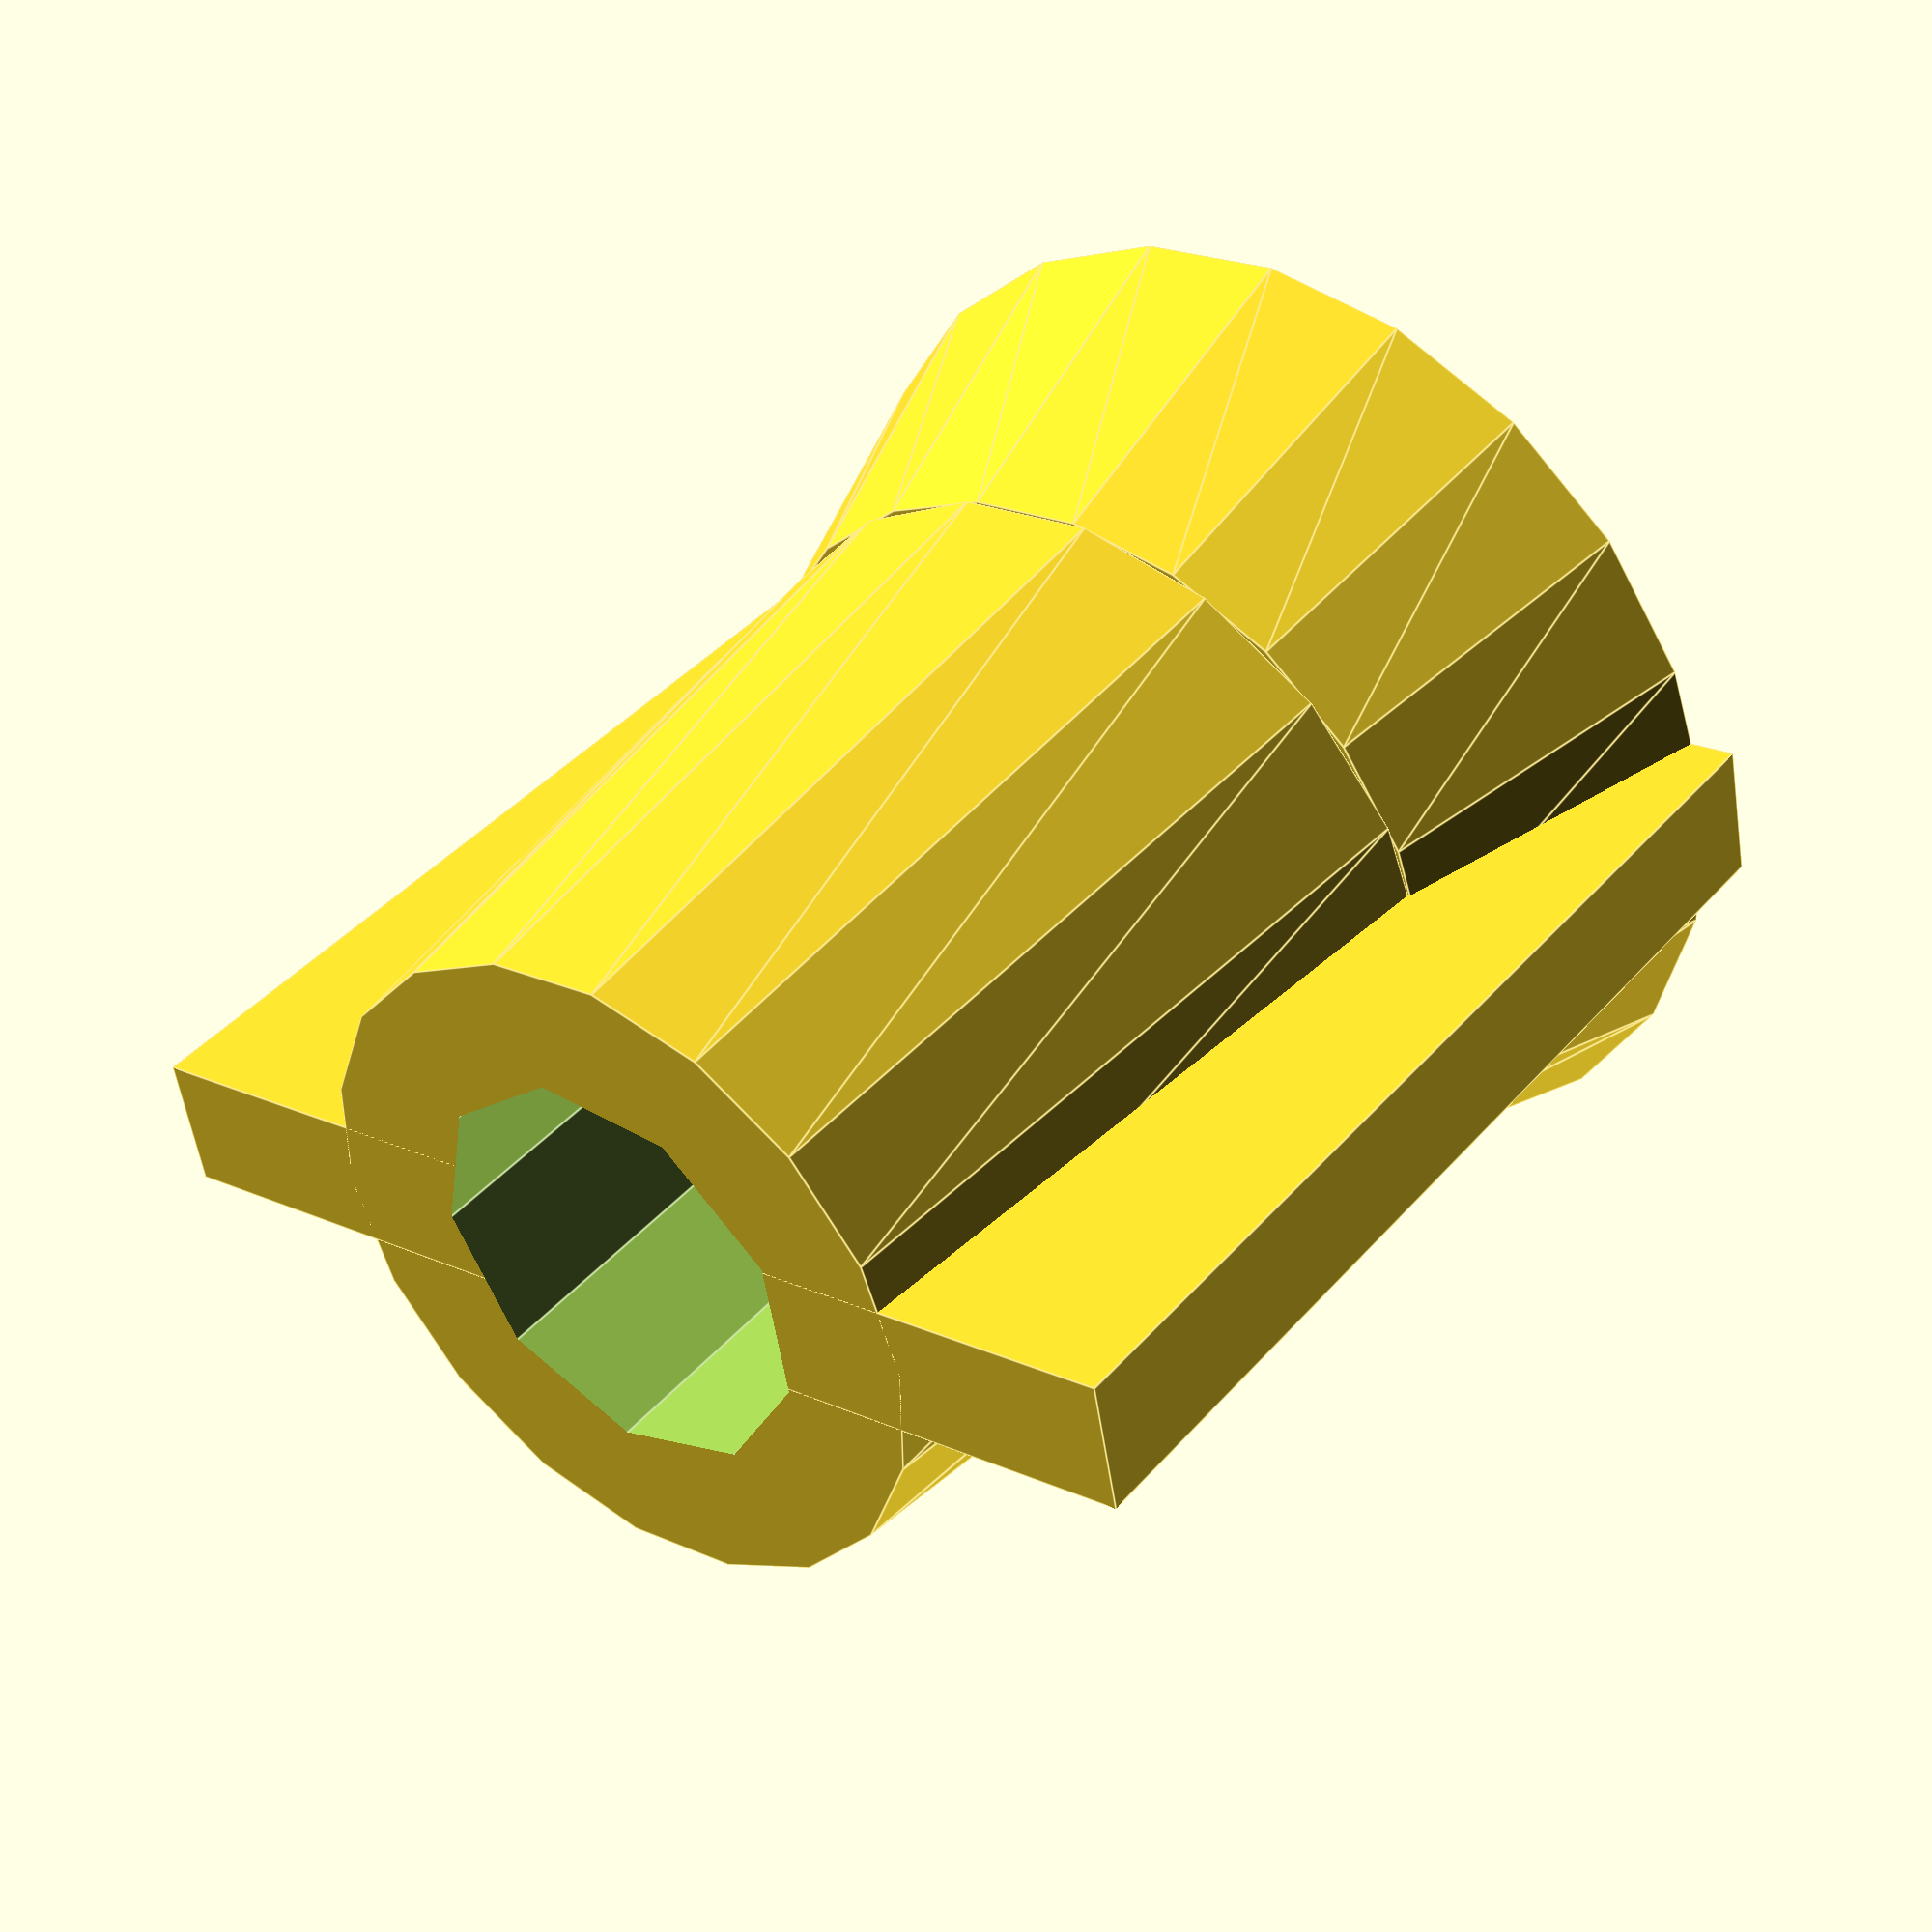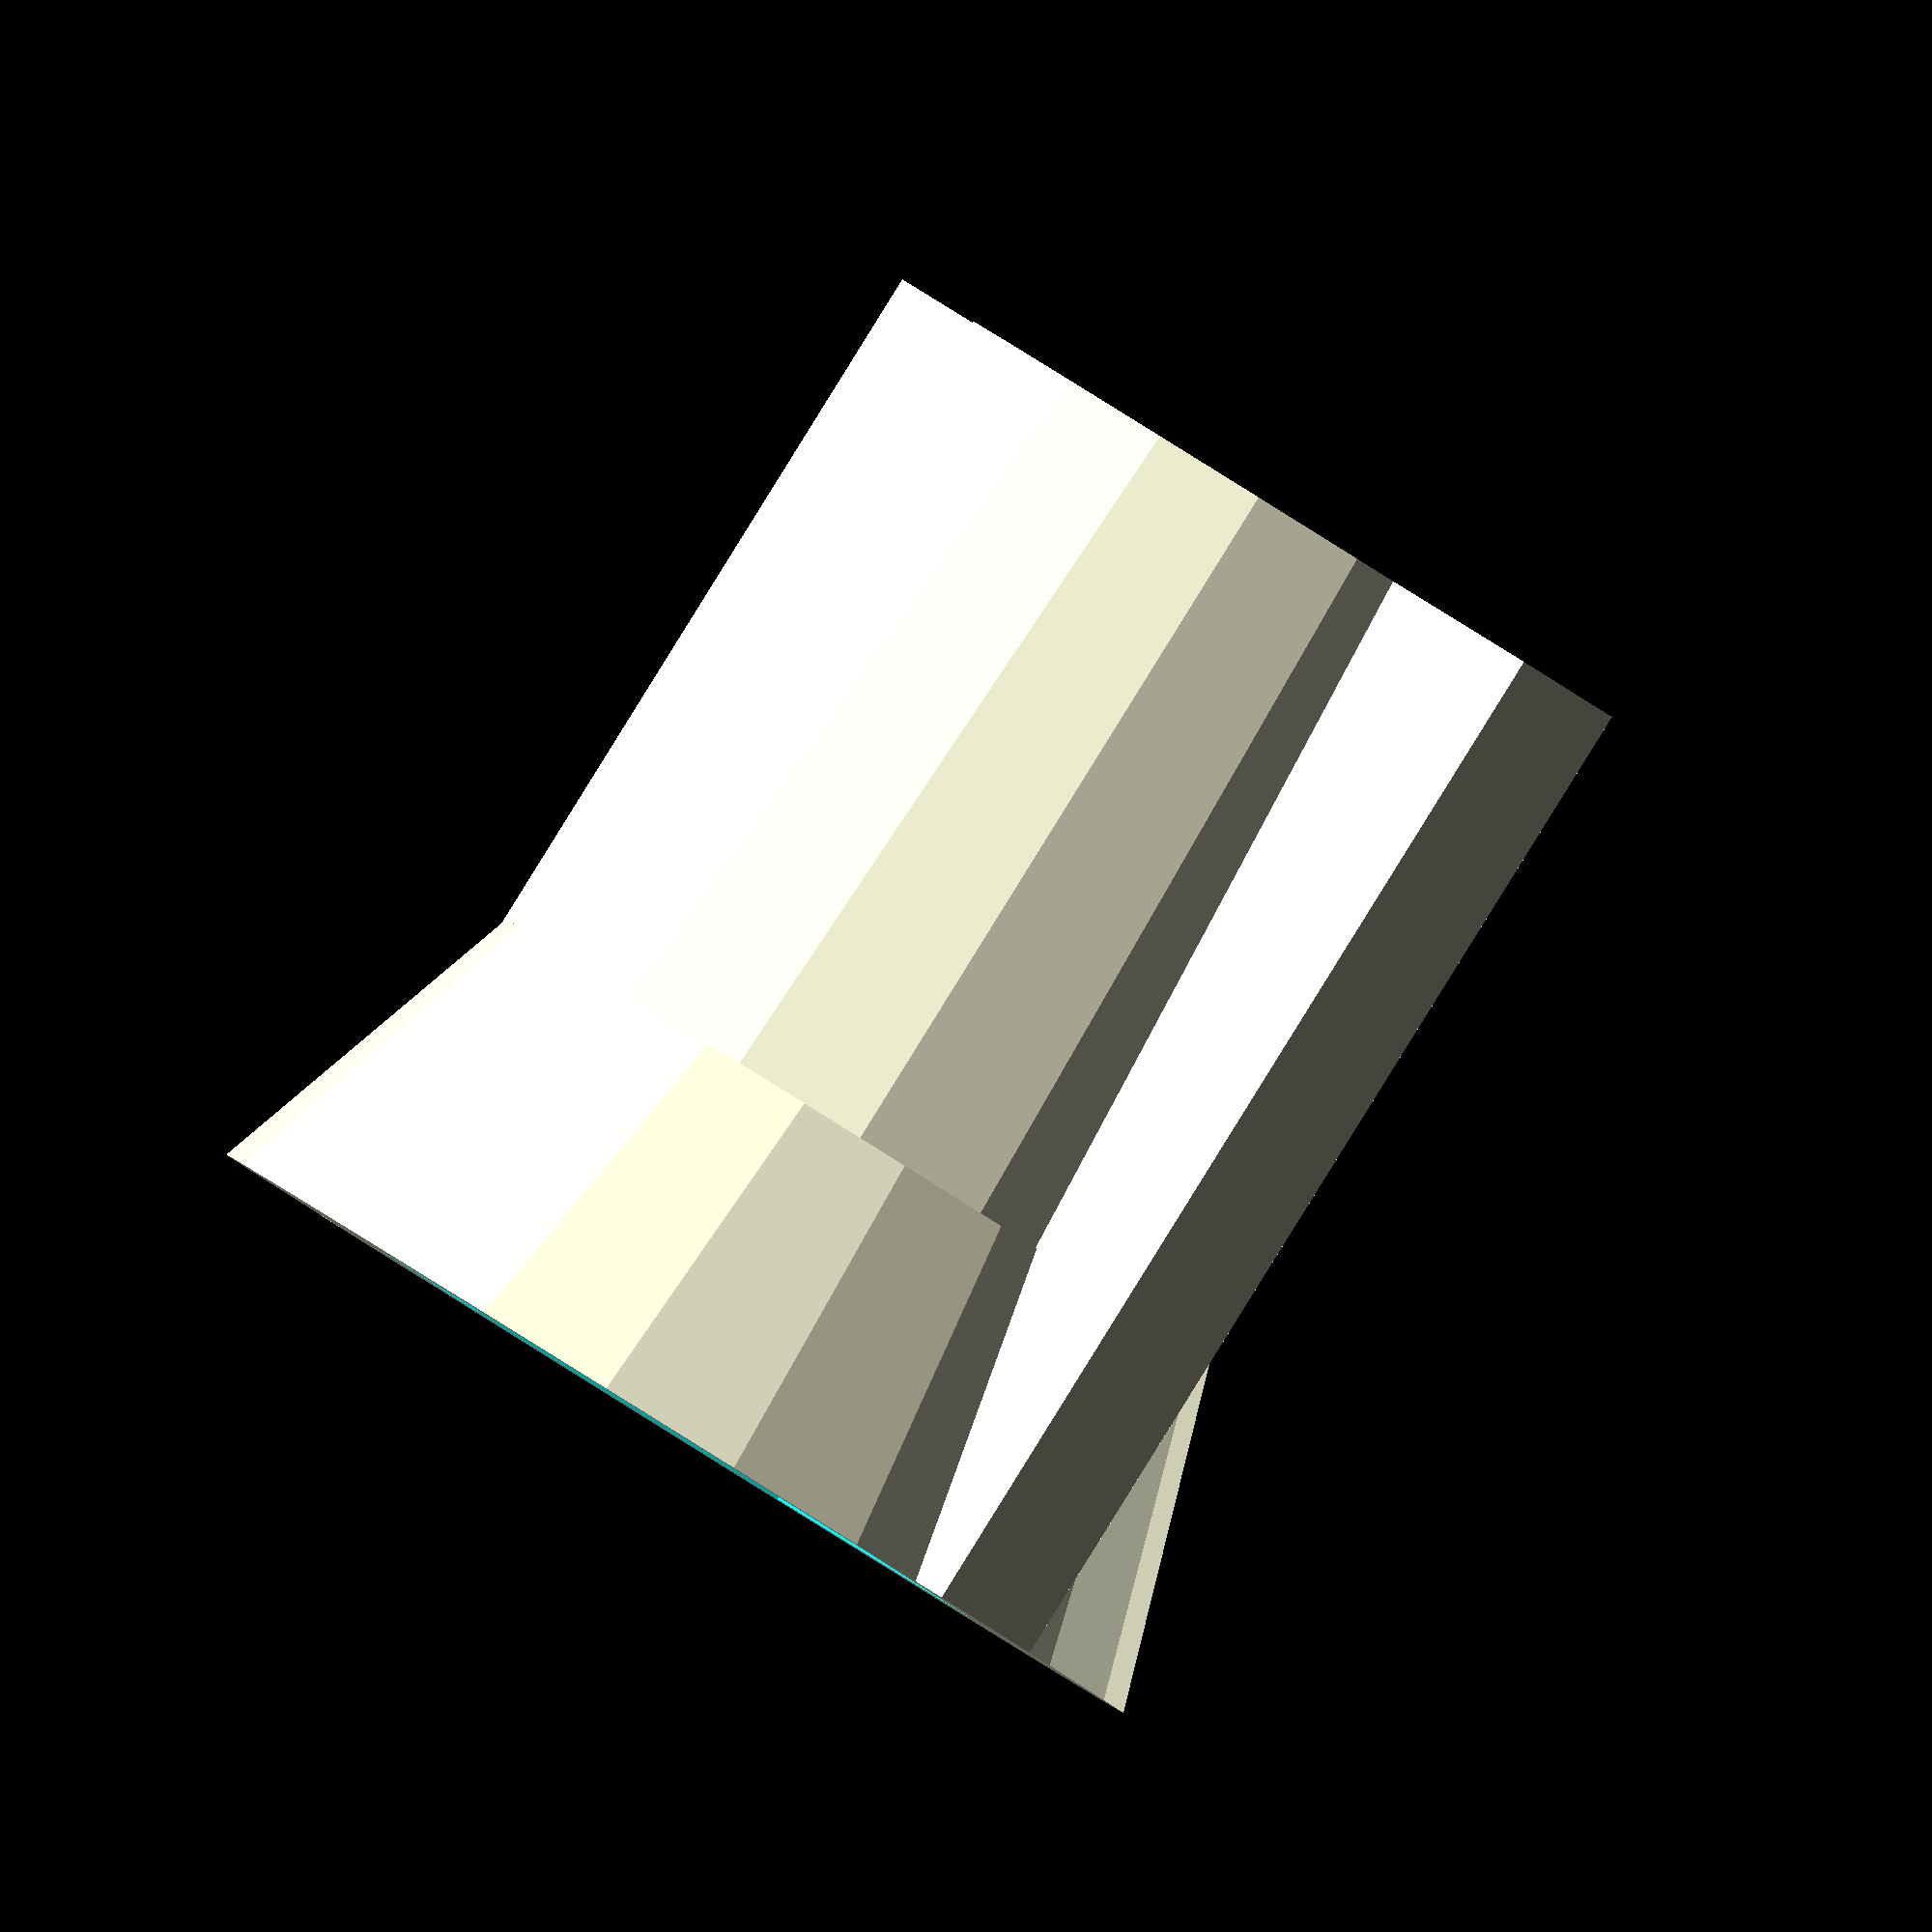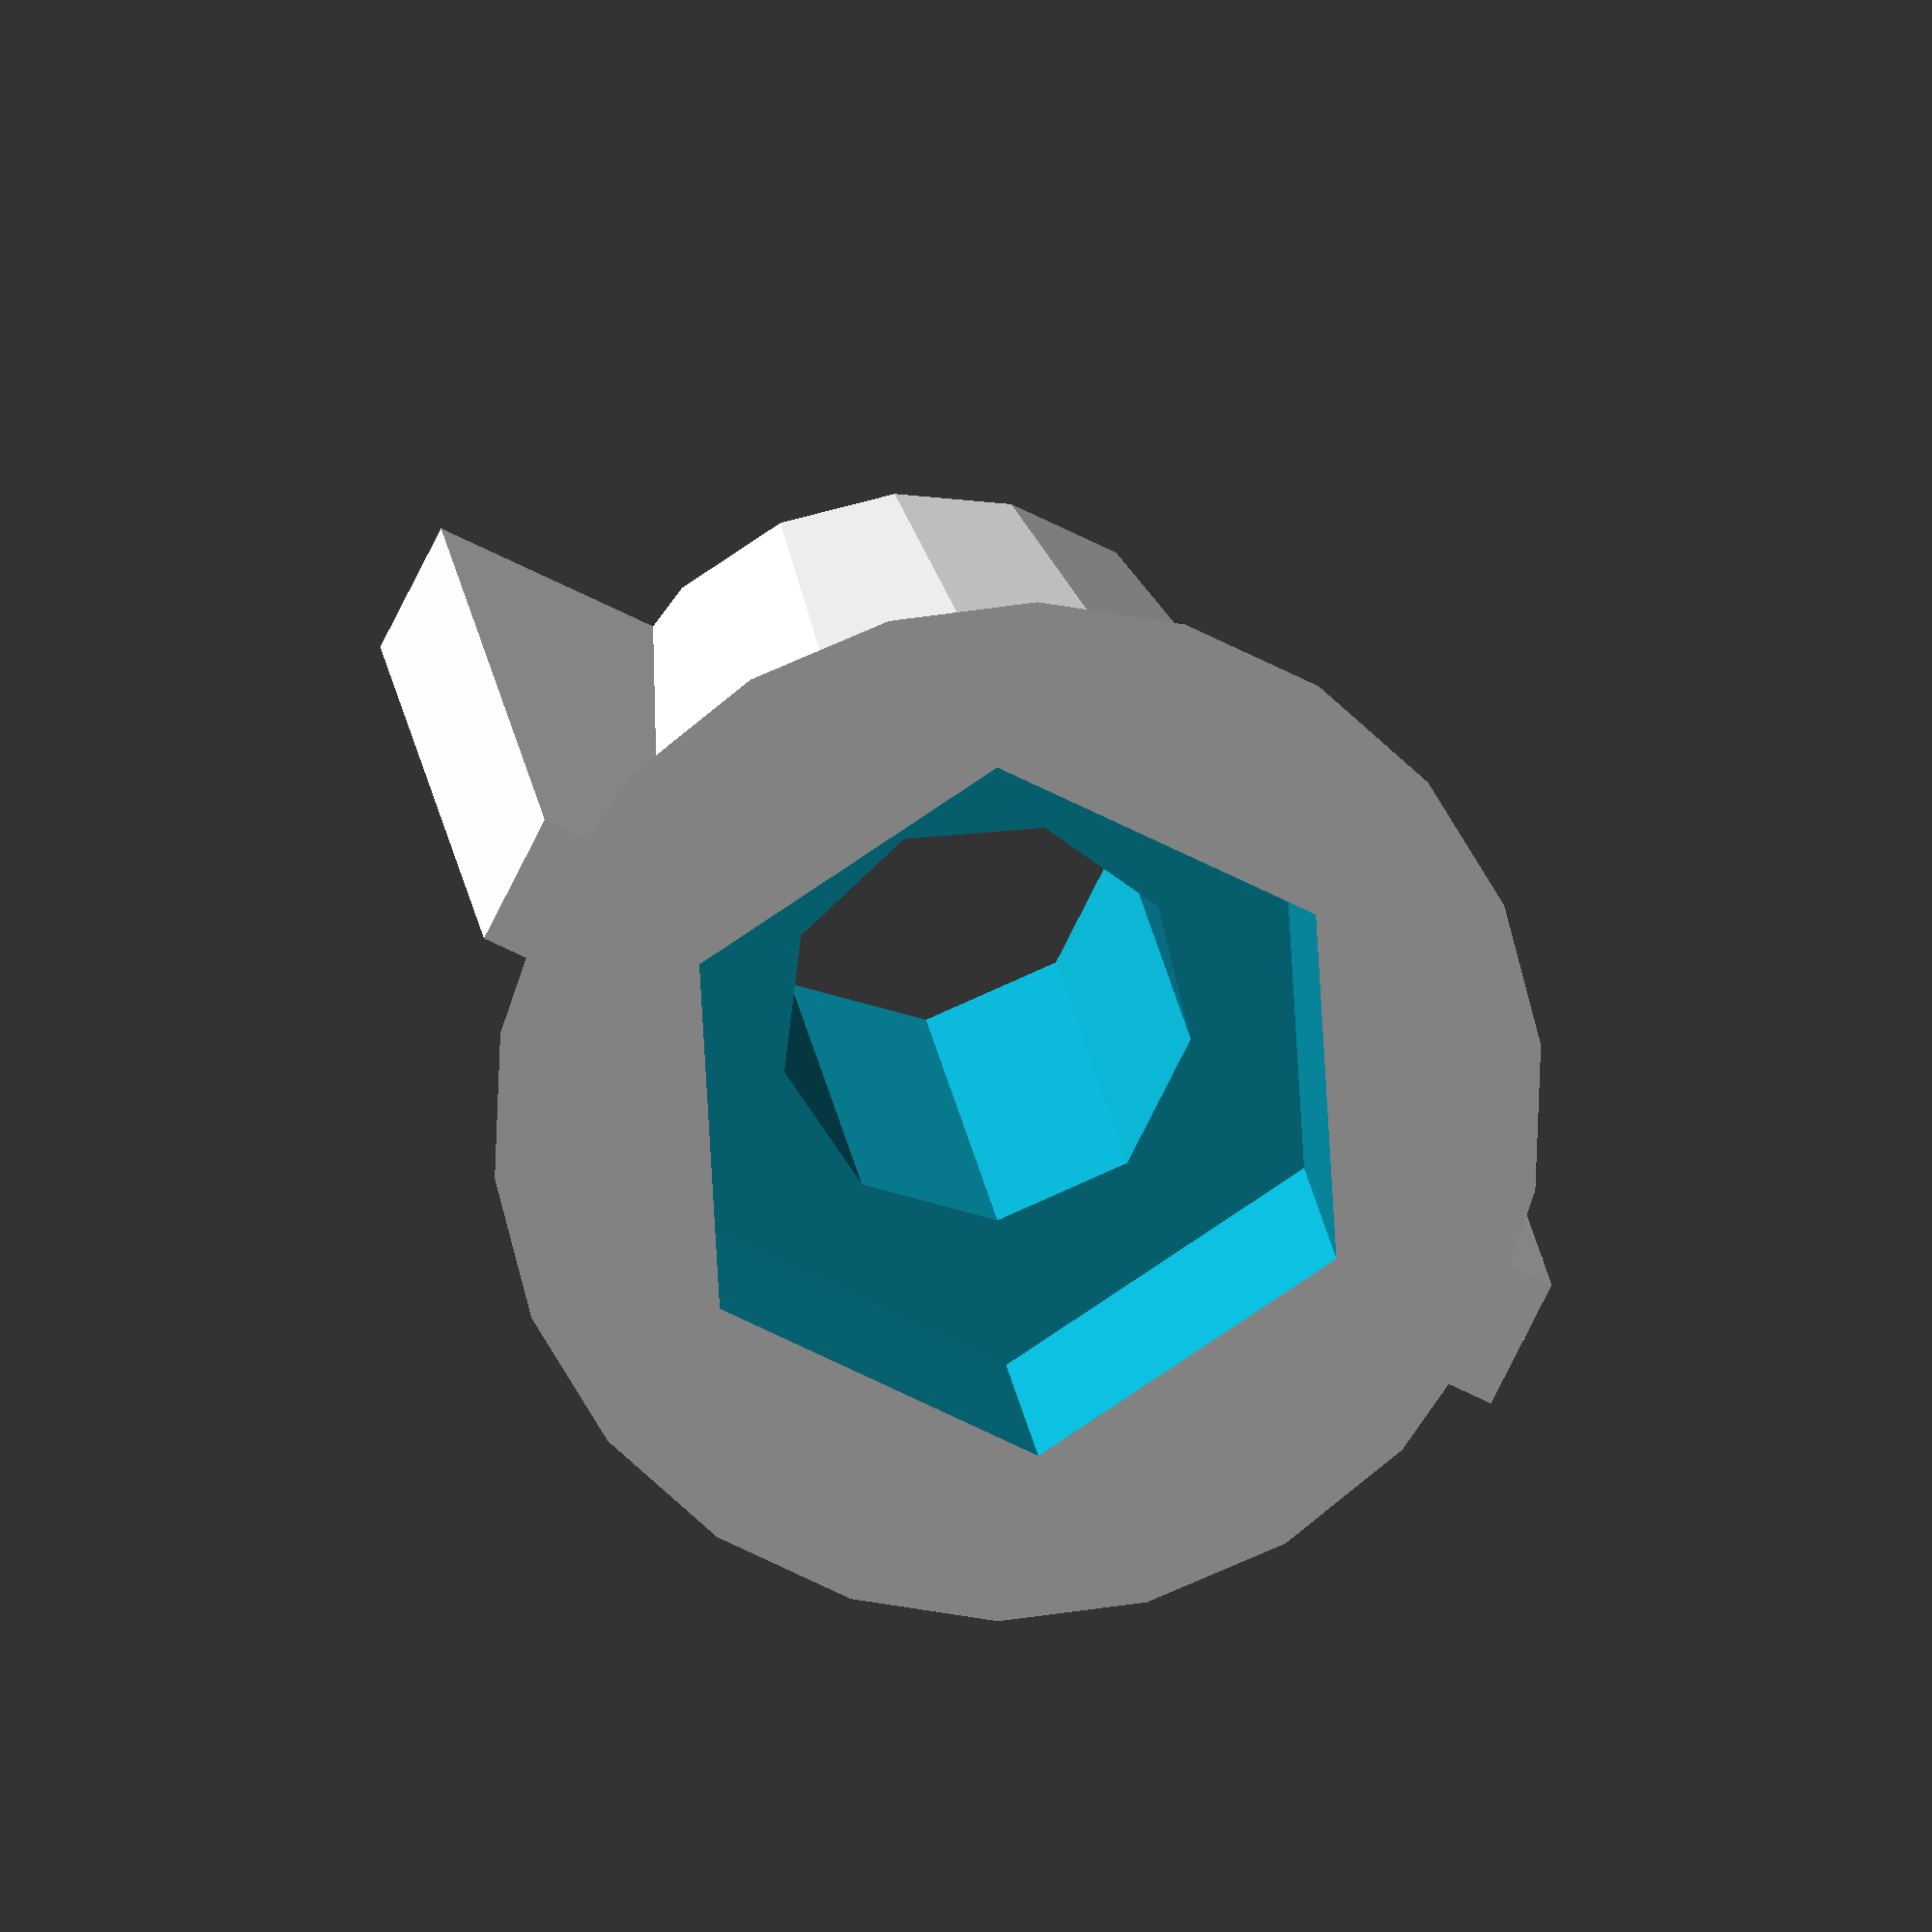
<openscad>


difference() {
	union() {
		cylinder(d1 = 14, d2 = 11, h = 4.6000000000);
		translate(v = [0, 0, 4.6000000000]) {
			cylinder(d1 = 11, d2 = 9, h = 10);
		}
		translate(v = [-7.5000000000, -0.9000000000, 0]) {
			cube(size = [15, 1.8000000000, 14.6000000000]);
		}
	}
	cylinder(d = 5.5000000000, h = 100);
	translate(v = [0, 0, -0.0500000000]) {
		cylinder($fn = 6, d = 9.4900000000, h = 4.6000000000);
	}
}
/***********************************************
*********      SolidPython code:      **********
************************************************
 
cq = 50
render = False

import os
os.environ["PRINTEDSCOPE_QUALITY"] = str(cq)

from lib.model_parameters import *
from solid import *
from solid.utils import *
import numpy as np


def s111g0p01():
	m = translate([-10, -10, 0])(
			cube([20, 20, 7])
		)
	m-= translate([0,0,5])(difference()(
			cylinder(h=11, d=pipe_16_2['D'], segments = cq),
			cylinder(h=11, d=pipe_16_2['D']-2*2, segments = cq)
			)
		)
	m-= up(3+layer*2)(cylinder(h=15, d=M5['d'], segments = cq))
	m-= down(clear)(cylinder(h=3, d=M5['dk'], segments = cq))
	return m





def pipe_holder_a():
    pipe_in_d = 16-2*2
    ring_h = 5

    m = cylinder(d=pipe_in_d-4, h = ring_h)
    m+= translate([0,0,ring_h])(
            cylinder(d=pipe_in_d, h=2)
        )
    m+= translate([0,0,ring_h+2])(
            cylinder(d1=pipe_in_d, d2 = pipe_in_d-1, h=15)
        )
    m-= cylinder(d=M5['d'], h=100)
    m-= up(ring_h+2)(translate([-16/2, -(2)/2, 0])(cube([16, 2,100])))

    for x in range(6):
        m-= rotate([0,0,360/6*x])(up(ring_h+2)(translate([-16/2, -(1)/2, 0])(cube([16, 1,100]))))
    
    m-= translate([0,0,ring_h+2])(
            cylinder(d1=pipe_in_d-2, d2 = pipe_in_d-2, h=15.1)
        )


    return m


def pipe_holder_b():
    m = cylinder(d1=14, d2=11, h = M5['m'])
    m+= up(M5['m'])(cylinder(d1=11, d2=9, h=10))
    m+= translate([-15/2, -(1.8)/2, 0])(cube([15, 1.8,10+M5['m']]))
    m-= cylinder(d=M5['d'], h=100)
    m-= down(clear)(cylinder(d=M5['e'], h=M5['m'], segments=6))
    return m

def pipe_holder():

    m = pipe_holder_a()
    m+= up(35)(rotate([180, 0,0])(pipe_holder_b()))

    m = difference()(
            m,
            cube(200)
        )
    return m

scad_render_to_file(pipe_holder(), "pipe_holder_a")

#model = bolt_hole(M3, l=0, nut=-3, overlap=0, nut_type='nut_pocket', space = 2, align='end')
#scad_render_to_file(model, '../../scad/111_2003.scad')



scad_render_to_file(s111g0p01(), '../scad/111_0001.scad')
scad_render_to_file(pipe_holder_a(), '../scad/111_0002.scad')
scad_render_to_file(pipe_holder_b(), '../scad/111_0003.scad')
#scad_render_to_file(s111g2p03(), '../scad/111_2003.scad')


render = False
if render:
	print("Rendering...")
	cq = 100
	generate(s111g0p01(), '111_0001')
	generate(pipe_holder_a(), '111_0002')
	generate(pipe_holder_b(), '111_0003')



#generate(s111g2p03(), '111_2003')
#generate(s111g2p08(), '111_2008')
#generate(s111g2p09(), '111_2009')
#s111g1_info()
 
 
************************************************/

</openscad>
<views>
elev=319.7 azim=169.0 roll=36.4 proj=p view=edges
elev=90.3 azim=49.7 roll=328.1 proj=o view=wireframe
elev=164.6 azim=153.3 roll=5.4 proj=o view=solid
</views>
